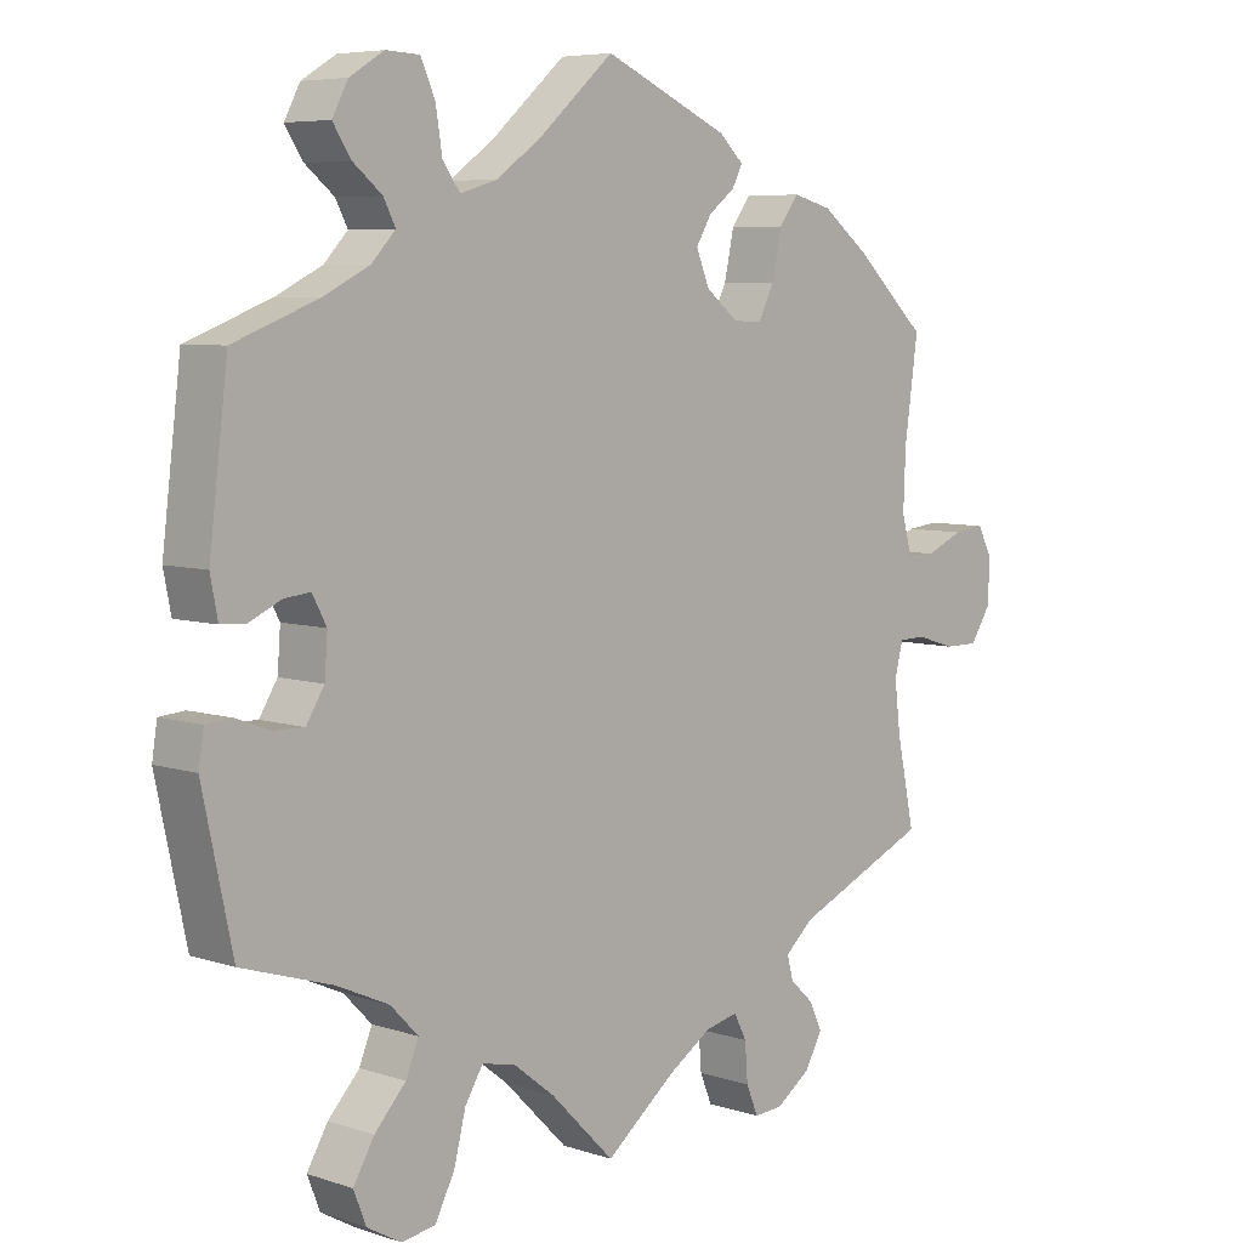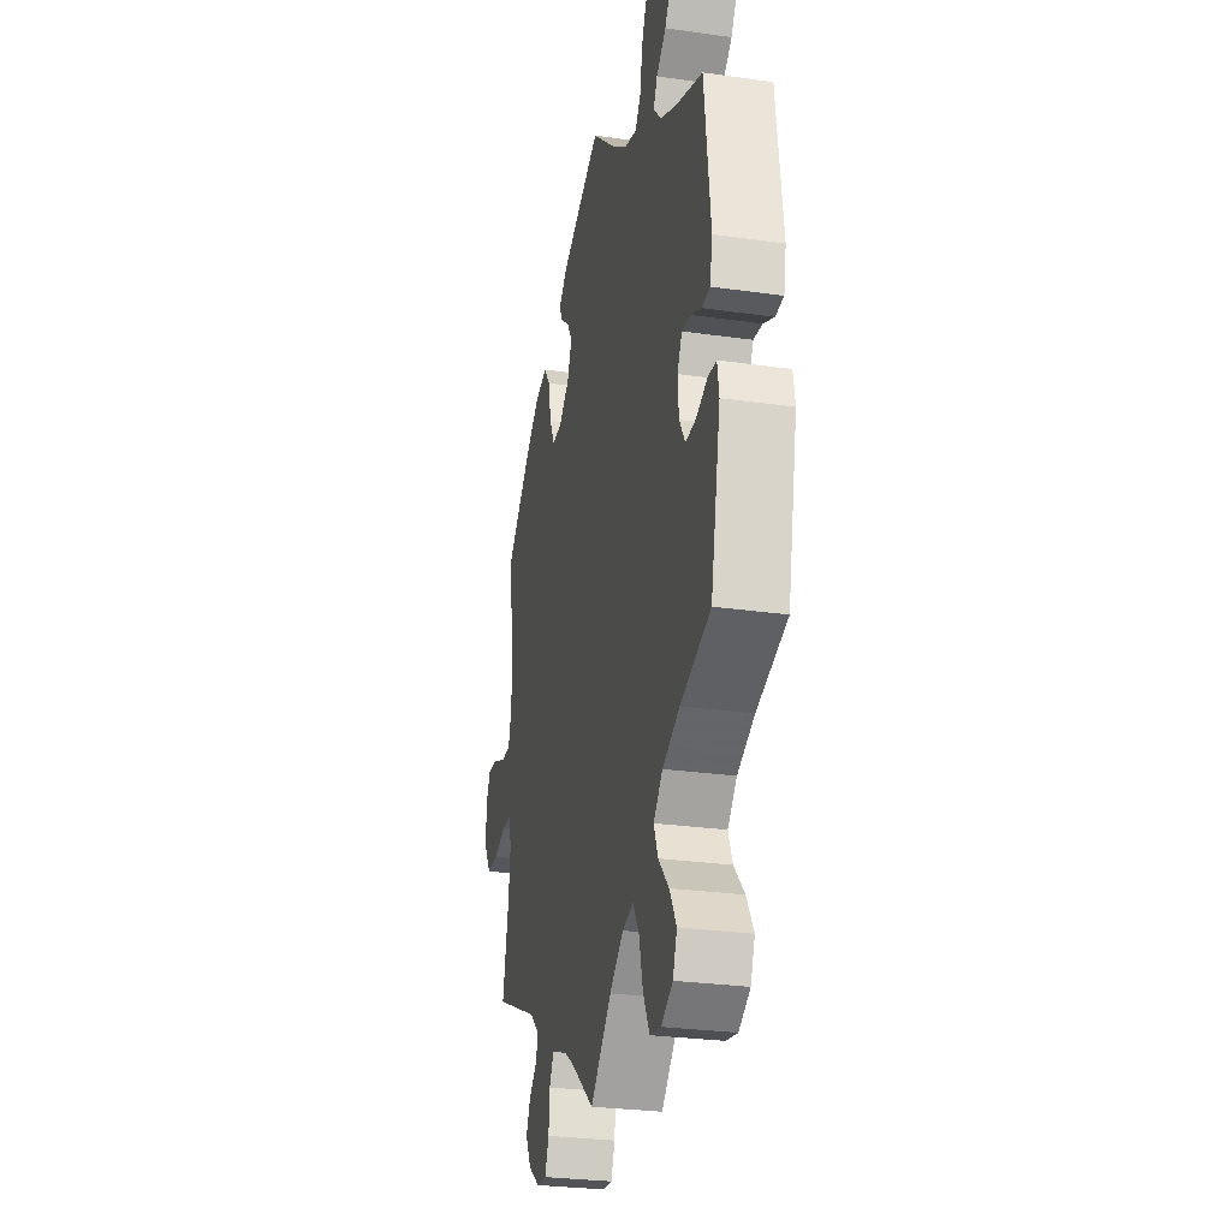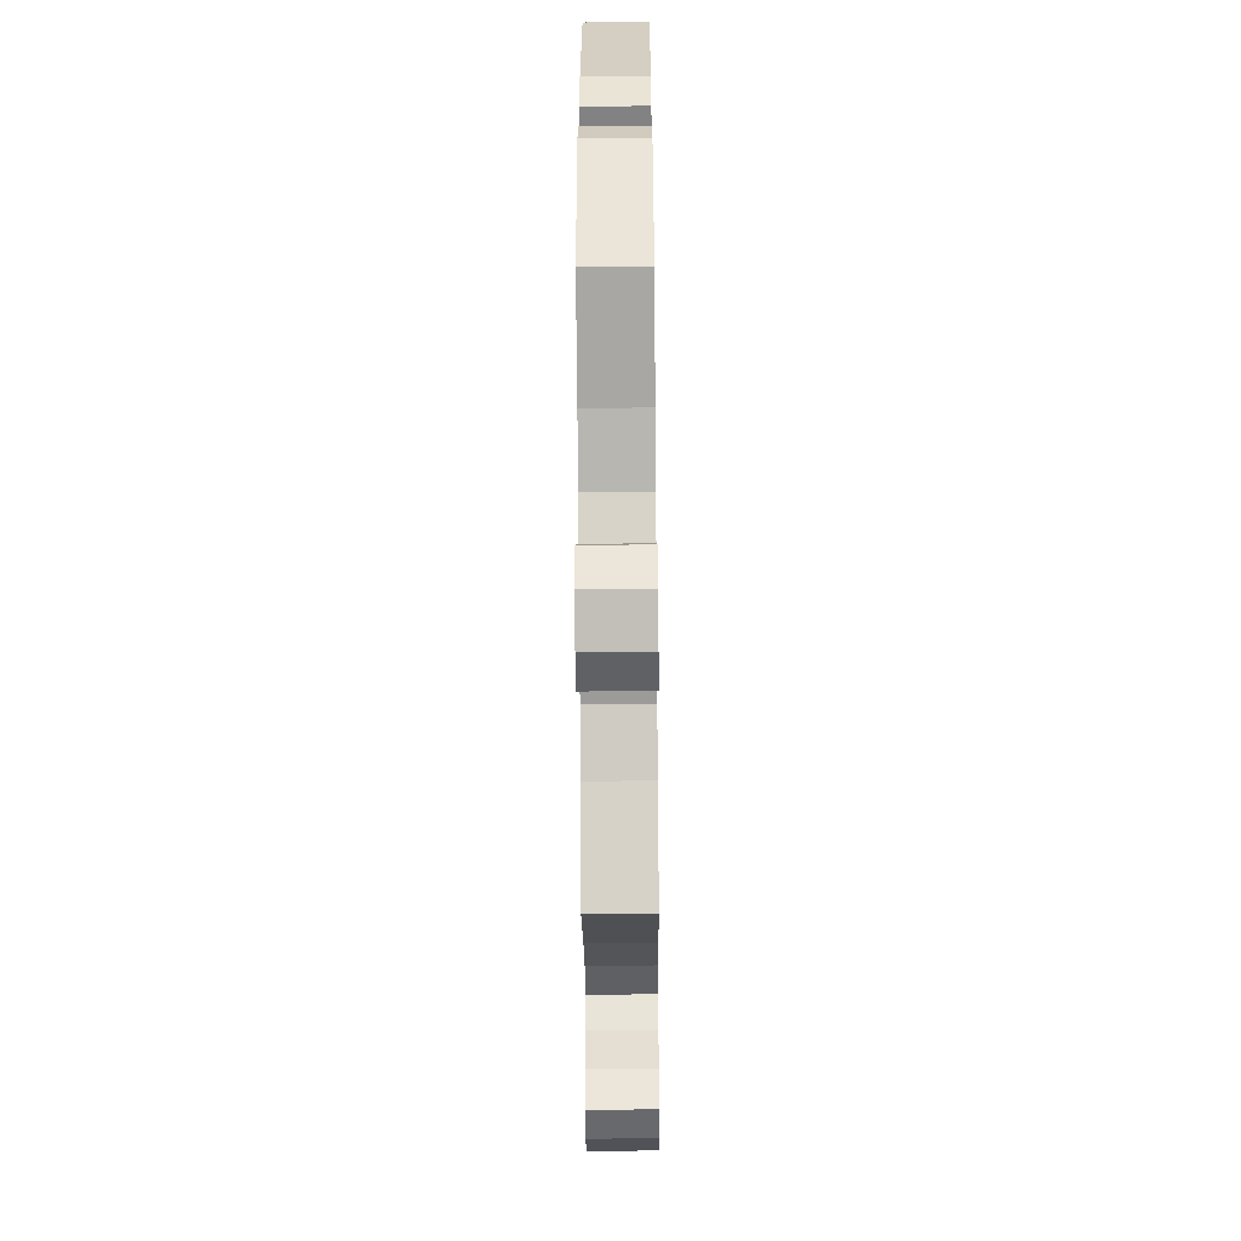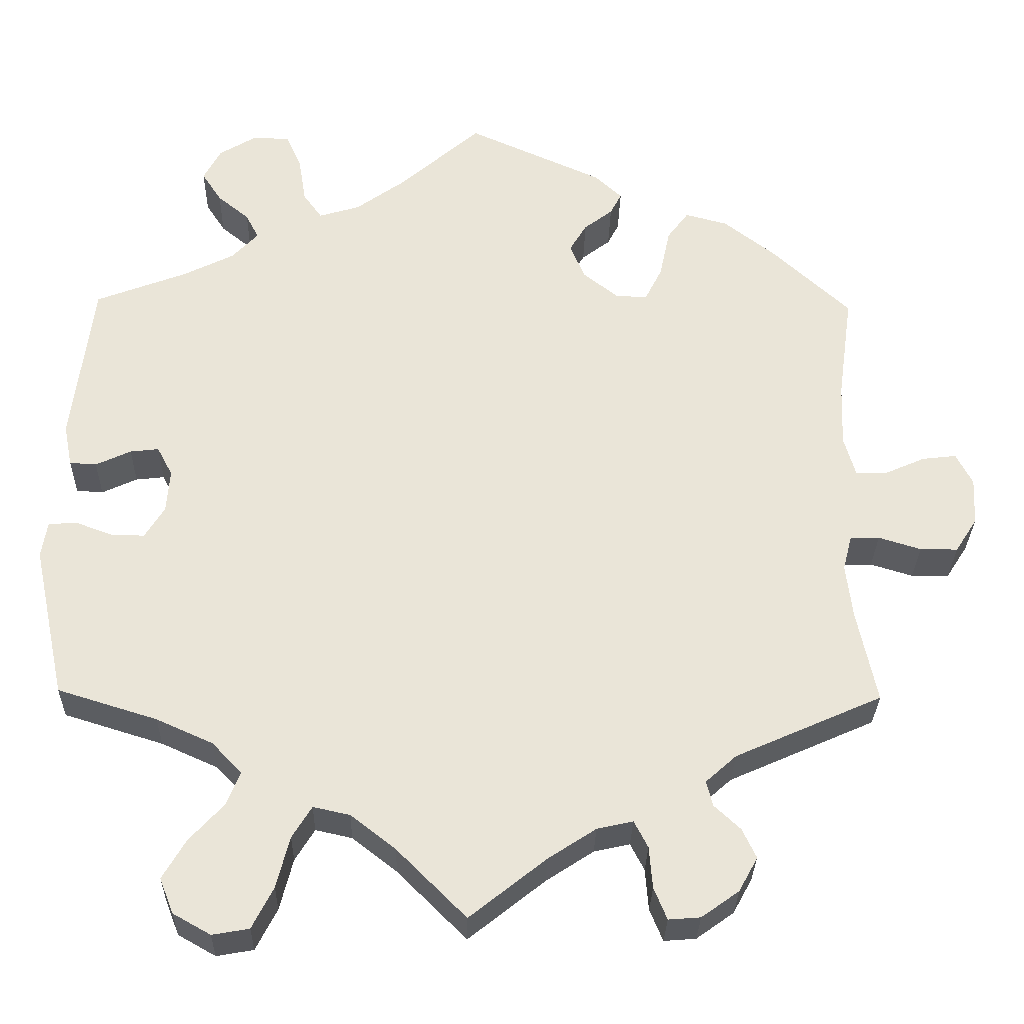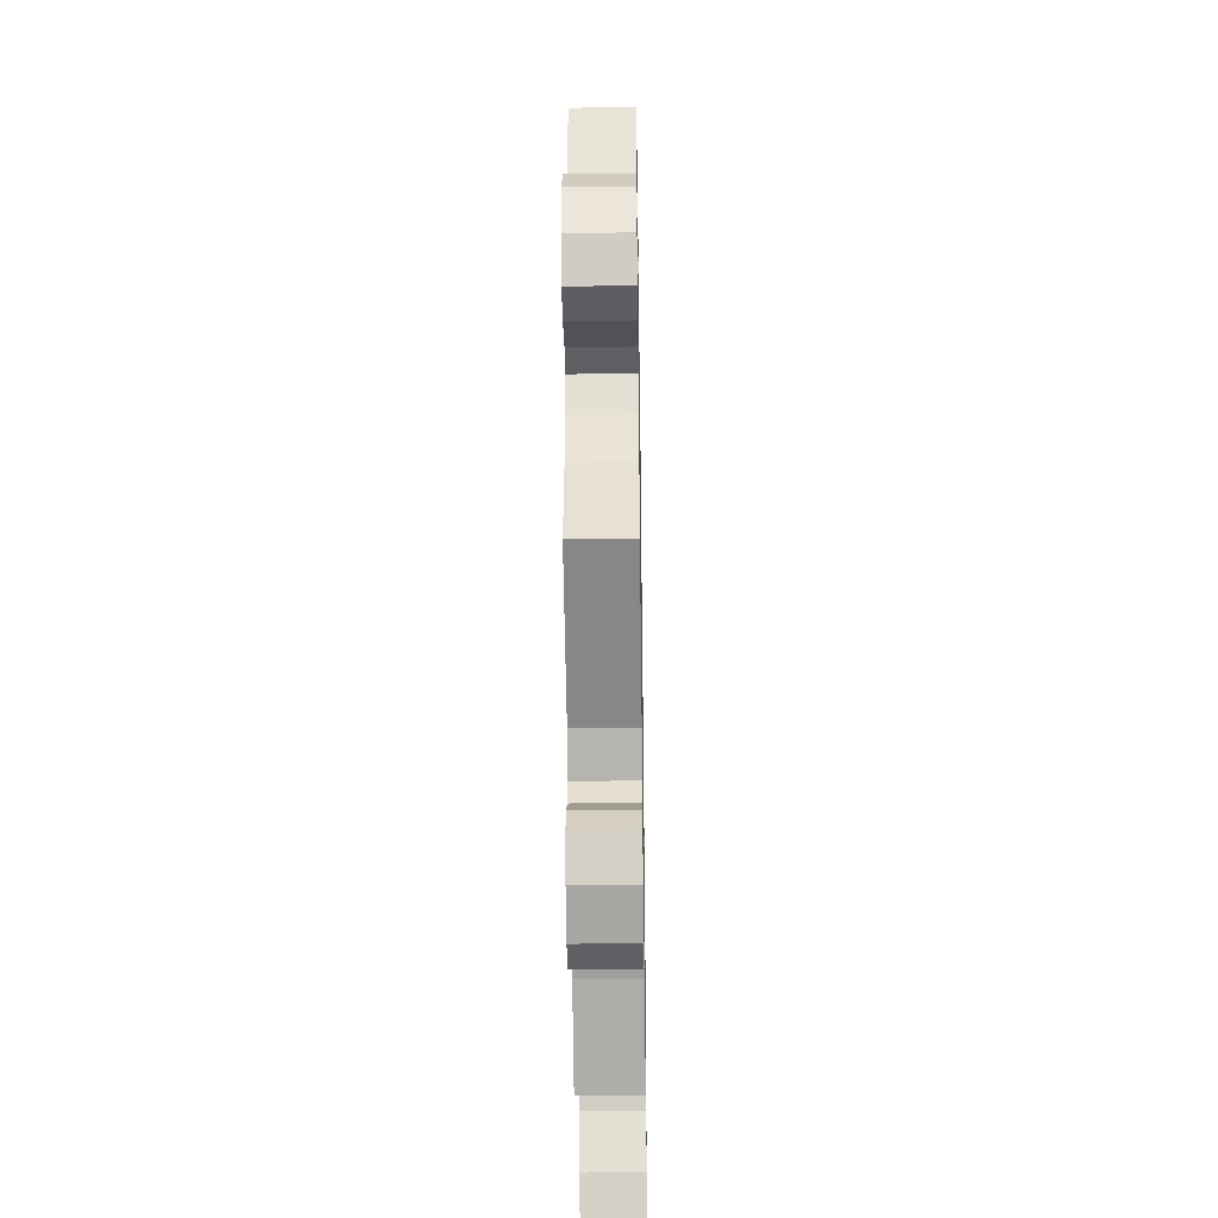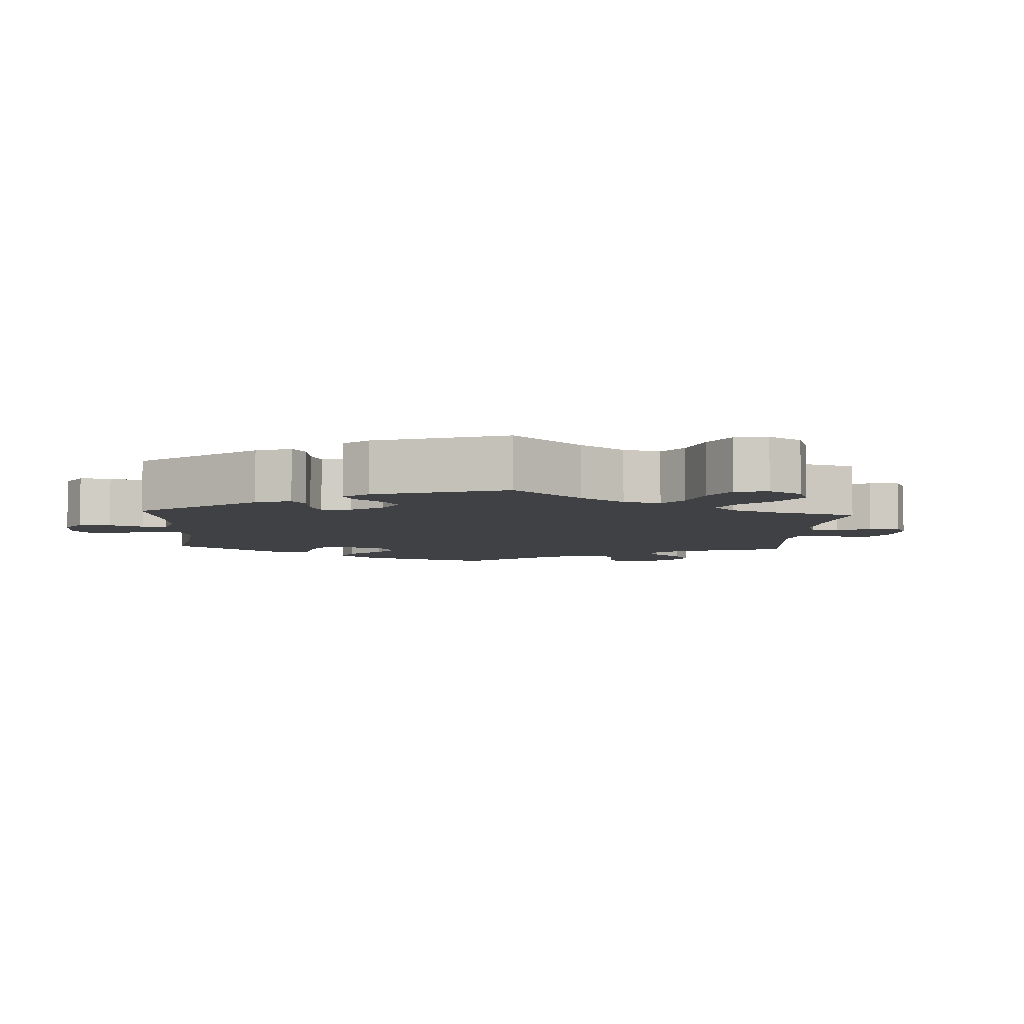
<metadata>
{"format":"obj","ext":"obj","renderer":"f3d","projection":"perspective","resolution":1024,"background":"white","views":[{"elev":6.4,"azim":134.2,"up":"+Z"},{"elev":-27.6,"azim":77.7,"up":"+Z"},{"elev":-57.2,"azim":90.5,"up":"+Z"},{"elev":-30.2,"azim":178.8,"up":"+Z"},{"elev":-38.6,"azim":-89.1,"up":"+Z"},{"elev":-5.8,"azim":116.5,"up":"+Y"}]}
</metadata>
<code>
v -0.477 0.07 -0.175
v -0.469 0.07 -0.108
v -0.48 0.07 -0.065
v -0.516 0.07 -0.064
v -0.568 0.07 -0.08
v -0.614 0.07 -0.08
v -0.641 0.07 -0.038
v -0.644 0.07 0.02
v -0.624 0.07 0.059
v -0.582 0.07 0.054
v -0.532 0.07 0.032
v -0.494 0.07 0.032
v -0.48 0.07 0.081
v -0.483 0.07 0.159
v -0.501 0.07 0.289
v -0.404 0.07 0.379
v -0.342 0.07 0.427
v -0.29 0.07 0.441
v -0.264 0.07 0.406
v -0.251 0.07 0.345
v -0.23 0.07 0.303
v -0.191 0.07 0.305
v -0.148 0.07 0.339
v -0.13 0.07 0.383
v -0.151 0.07 0.418
v -0.186 0.07 0.445
v -0.2 0.07 0.472
v -0.167 0.07 0.503
v 0 0.07 0.578
v 0.099 0.07 0.491
v 0.16 0.07 0.447
v 0.21 0.07 0.432
v 0.233 0.07 0.464
v 0.242 0.07 0.52
v 0.261 0.07 0.563
v 0.306 0.07 0.565
v 0.352 0.07 0.537
v 0.373 0.07 0.497
v 0.349 0.07 0.46
v 0.31 0.07 0.428
v 0.294 0.07 0.397
v 0.326 0.07 0.363
v 0.388 0.07 0.332
v 0.5 0.07 0.289
v 0.525 0.07 0.085
v 0.515 0.07 0.034
v 0.482 0.07 0.032
v 0.439 0.07 0.052
v 0.404 0.07 0.056
v 0.385 0.07 0.02
v 0.389 0.07 -0.033
v 0.413 0.07 -0.072
v 0.454 0.07 -0.071
v 0.5 0.07 -0.054
v 0.534 0.07 -0.057
v 0.541 0.07 -0.101
v 0.501 0.07 -0.289
v 0.379 0.07 -0.327
v 0.31 0.07 -0.358
v 0.273 0.07 -0.396
v 0.29 0.07 -0.438
v 0.332 0.07 -0.484
v 0.36 0.07 -0.532
v 0.343 0.07 -0.575
v 0.297 0.07 -0.601
v 0.252 0.07 -0.593
v 0.226 0.07 -0.542
v 0.21 0.07 -0.479
v 0.186 0.07 -0.44
v 0.141 0.07 -0.45
v 0.086 0.07 -0.493
v 0.001 0.07 -0.578
v -0.093 0.07 -0.503
v -0.151 0.07 -0.465
v -0.195 0.07 -0.455
v -0.212 0.07 -0.488
v -0.216 0.07 -0.539
v -0.232 0.07 -0.578
v -0.271 0.07 -0.575
v -0.317 0.07 -0.542
v -0.34 0.07 -0.5
v -0.323 0.07 -0.464
v -0.291 0.07 -0.434
v -0.283 0.07 -0.403
v -0.321 0.07 -0.369
v -0.501 0.07 -0.289
v -0.477 0 -0.175
v -0.469 0 -0.108
v -0.48 0 -0.065
v -0.516 0 -0.064
v -0.568 0 -0.08
v -0.614 0 -0.08
v -0.641 0 -0.038
v -0.644 0 0.02
v -0.624 0 0.059
v -0.582 0 0.054
v -0.532 0 0.032
v -0.494 0 0.032
v -0.48 0 0.081
v -0.483 0 0.159
v -0.501 0 0.289
v -0.404 0 0.379
v -0.342 0 0.427
v -0.29 0 0.441
v -0.264 0 0.406
v -0.251 0 0.345
v -0.23 0 0.303
v -0.191 0 0.305
v -0.148 0 0.339
v -0.13 0 0.383
v -0.151 0 0.418
v -0.186 0 0.445
v -0.2 0 0.472
v -0.167 0 0.503
v 0 0 0.578
v 0.099 0 0.491
v 0.16 0 0.447
v 0.21 0 0.432
v 0.233 0 0.464
v 0.242 0 0.52
v 0.261 0 0.563
v 0.306 0 0.565
v 0.352 0 0.537
v 0.373 0 0.497
v 0.349 0 0.46
v 0.31 0 0.428
v 0.294 0 0.397
v 0.326 0 0.363
v 0.388 0 0.332
v 0.5 0 0.289
v 0.525 0 0.085
v 0.515 0 0.034
v 0.482 0 0.032
v 0.439 0 0.052
v 0.404 0 0.056
v 0.385 0 0.02
v 0.389 0 -0.033
v 0.413 0 -0.072
v 0.454 0 -0.071
v 0.5 0 -0.054
v 0.534 0 -0.057
v 0.541 0 -0.101
v 0.501 0 -0.289
v 0.379 0 -0.327
v 0.31 0 -0.358
v 0.273 0 -0.396
v 0.29 0 -0.438
v 0.332 0 -0.484
v 0.36 0 -0.532
v 0.343 0 -0.575
v 0.297 0 -0.601
v 0.252 0 -0.593
v 0.226 0 -0.542
v 0.21 0 -0.479
v 0.186 0 -0.44
v 0.141 0 -0.45
v 0.086 0 -0.493
v 0.001 0 -0.578
v -0.093 0 -0.503
v -0.151 0 -0.465
v -0.195 0 -0.455
v -0.212 0 -0.488
v -0.216 0 -0.539
v -0.232 0 -0.578
v -0.271 0 -0.575
v -0.317 0 -0.542
v -0.34 0 -0.5
v -0.323 0 -0.464
v -0.291 0 -0.434
v -0.283 0 -0.403
v -0.321 0 -0.369
v -0.501 0 -0.289
f 85 86 1
f 84 85 1 2
f 80 81 82 83
f 80 83 84
f 79 80 84
f 76 77 78 79
f 75 76 79 84
f 74 75 84 2
f 71 72 73
f 70 71 73 74
f 69 70 74 2
f 65 66 67 68
f 65 68 69
f 64 65 69
f 61 62 63 64
f 60 61 64 69
f 59 60 69 2
f 55 56 57 58
f 53 54 55 58
f 52 53 58 59
f 51 52 59 2
f 45 46 47 48
f 43 44 45 48
f 42 43 48 49
f 41 42 49 50
f 37 38 39 40
f 37 40 41
f 36 37 41
f 33 34 35 36
f 32 33 36 41
f 31 32 41 50
f 27 28 29 30
f 25 26 27 30
f 24 25 30 31
f 23 24 31 50
f 17 18 19 20
f 17 20 21
f 14 15 16 17
f 13 14 17 21
f 12 13 21 22
f 8 9 10 11
f 8 11 12
f 7 8 12
f 4 5 6 7
f 3 4 7 12
f 22 23 50 51
f 12 22 51
f 2 3 12 51
f 87 172 171
f 88 87 171 170
f 169 168 167 166
f 170 169 166
f 170 166 165
f 165 164 163 162
f 170 165 162 161
f 88 170 161 160
f 159 158 157
f 160 159 157 156
f 88 160 156 155
f 154 153 152 151
f 155 154 151
f 155 151 150
f 150 149 148 147
f 155 150 147 146
f 88 155 146 145
f 144 143 142 141
f 144 141 140 139
f 145 144 139 138
f 88 145 138 137
f 134 133 132 131
f 134 131 130 129
f 135 134 129 128
f 136 135 128 127
f 126 125 124 123
f 127 126 123
f 127 123 122
f 122 121 120 119
f 127 122 119 118
f 136 127 118 117
f 116 115 114 113
f 116 113 112 111
f 117 116 111 110
f 136 117 110 109
f 106 105 104 103
f 107 106 103
f 103 102 101 100
f 107 103 100 99
f 108 107 99 98
f 97 96 95 94
f 98 97 94
f 98 94 93
f 93 92 91 90
f 98 93 90 89
f 137 136 109 108
f 137 108 98
f 137 98 89 88
f 1 87 88 2
f 2 88 89 3
f 3 89 90 4
f 4 90 91 5
f 5 91 92 6
f 6 92 93 7
f 7 93 94 8
f 8 94 95 9
f 9 95 96 10
f 10 96 97 11
f 11 97 98 12
f 12 98 99 13
f 13 99 100 14
f 14 100 101 15
f 15 101 102 16
f 16 102 103 17
f 17 103 104 18
f 18 104 105 19
f 19 105 106 20
f 20 106 107 21
f 21 107 108 22
f 22 108 109 23
f 23 109 110 24
f 24 110 111 25
f 25 111 112 26
f 26 112 113 27
f 27 113 114 28
f 28 114 115 29
f 29 115 116 30
f 30 116 117 31
f 31 117 118 32
f 32 118 119 33
f 33 119 120 34
f 34 120 121 35
f 35 121 122 36
f 36 122 123 37
f 37 123 124 38
f 38 124 125 39
f 39 125 126 40
f 40 126 127 41
f 41 127 128 42
f 42 128 129 43
f 43 129 130 44
f 44 130 131 45
f 45 131 132 46
f 46 132 133 47
f 47 133 134 48
f 48 134 135 49
f 49 135 136 50
f 50 136 137 51
f 51 137 138 52
f 52 138 139 53
f 53 139 140 54
f 54 140 141 55
f 55 141 142 56
f 56 142 143 57
f 57 143 144 58
f 58 144 145 59
f 59 145 146 60
f 60 146 147 61
f 61 147 148 62
f 62 148 149 63
f 63 149 150 64
f 64 150 151 65
f 65 151 152 66
f 66 152 153 67
f 67 153 154 68
f 68 154 155 69
f 69 155 156 70
f 70 156 157 71
f 71 157 158 72
f 72 158 159 73
f 73 159 160 74
f 74 160 161 75
f 75 161 162 76
f 76 162 163 77
f 77 163 164 78
f 78 164 165 79
f 79 165 166 80
f 80 166 167 81
f 81 167 168 82
f 82 168 169 83
f 83 169 170 84
f 84 170 171 85
f 85 171 172 86
f 86 172 87 1

</code>
